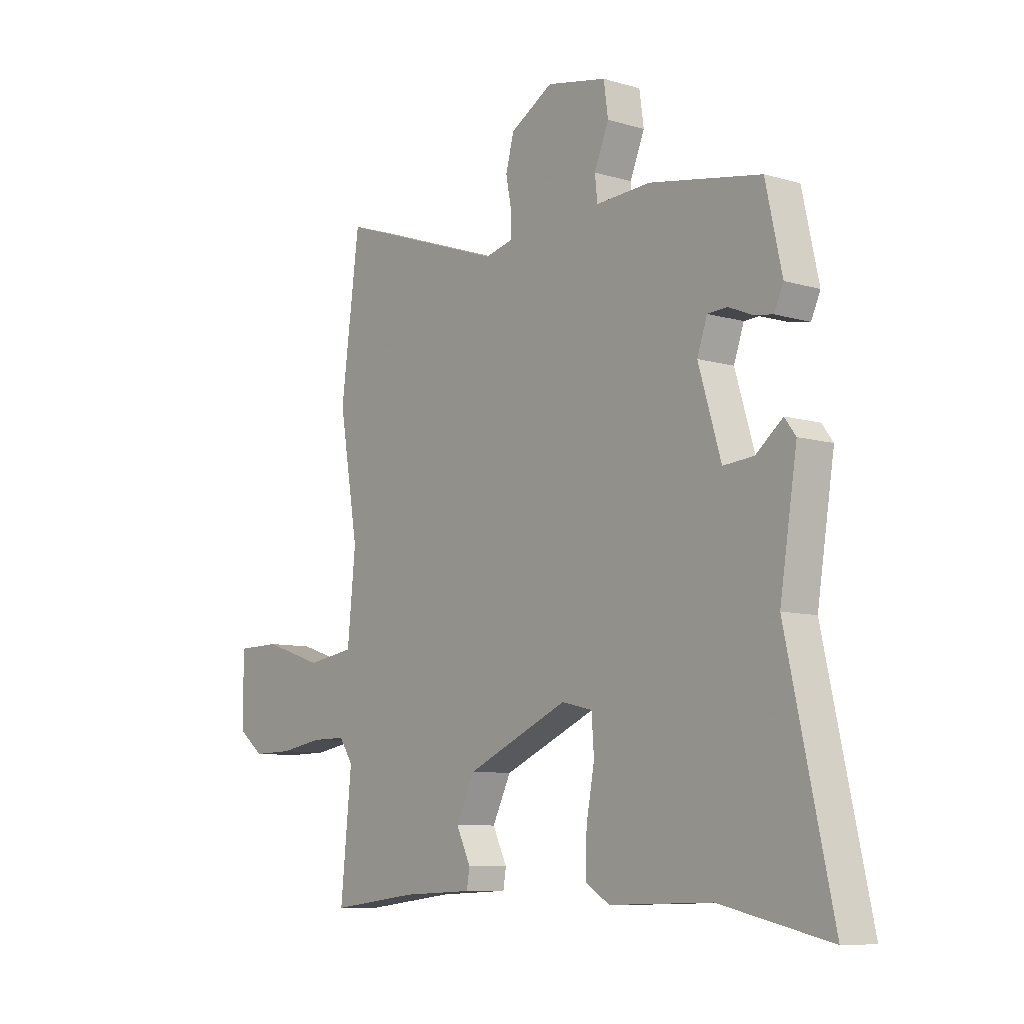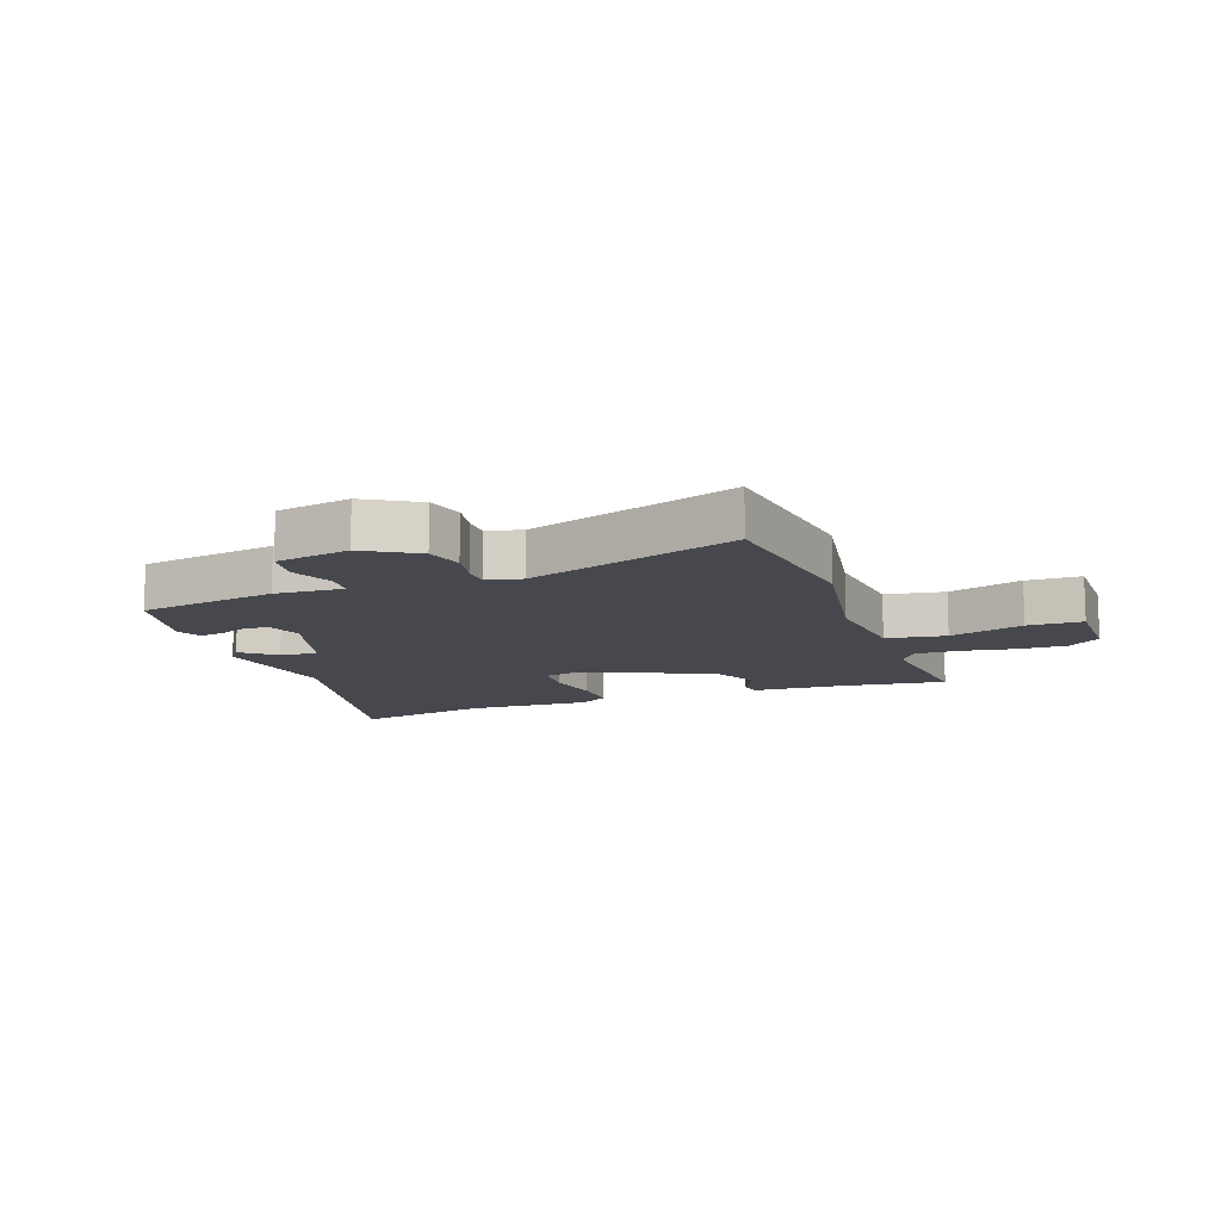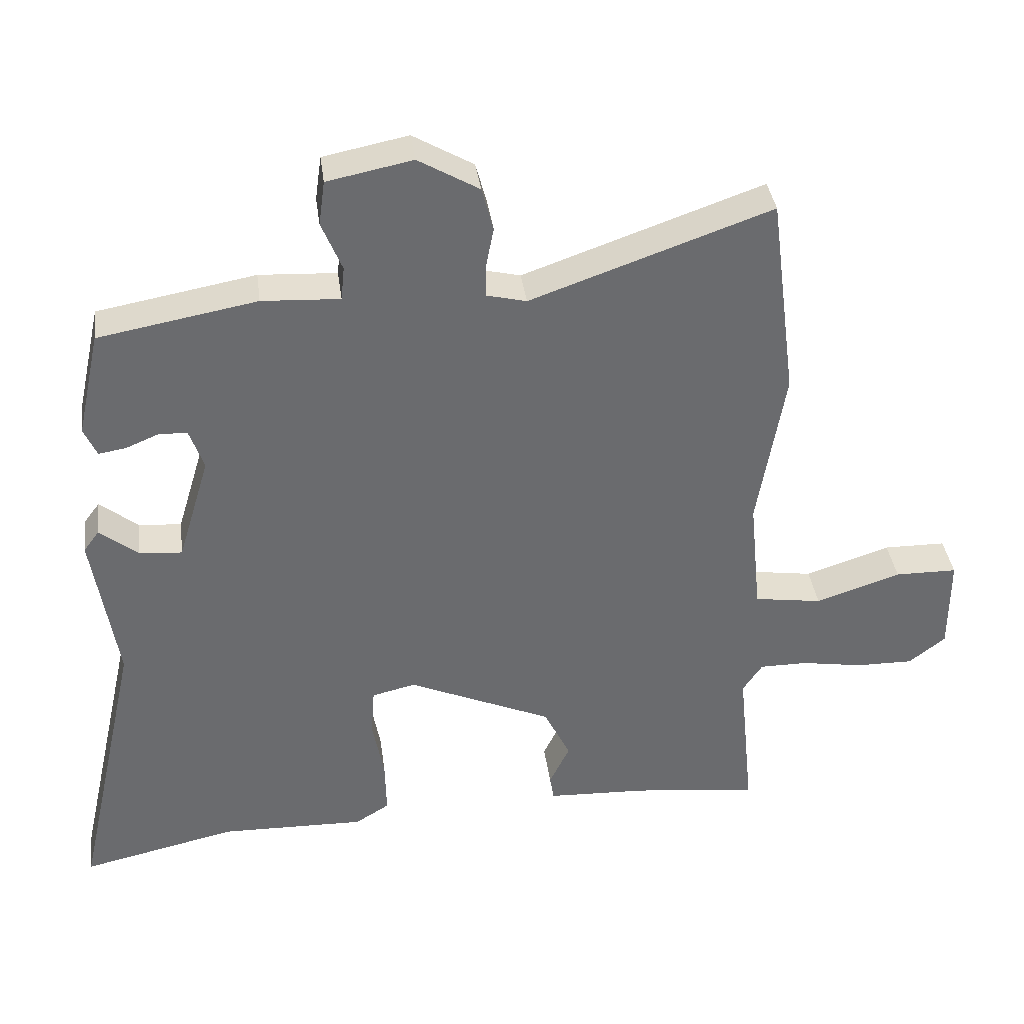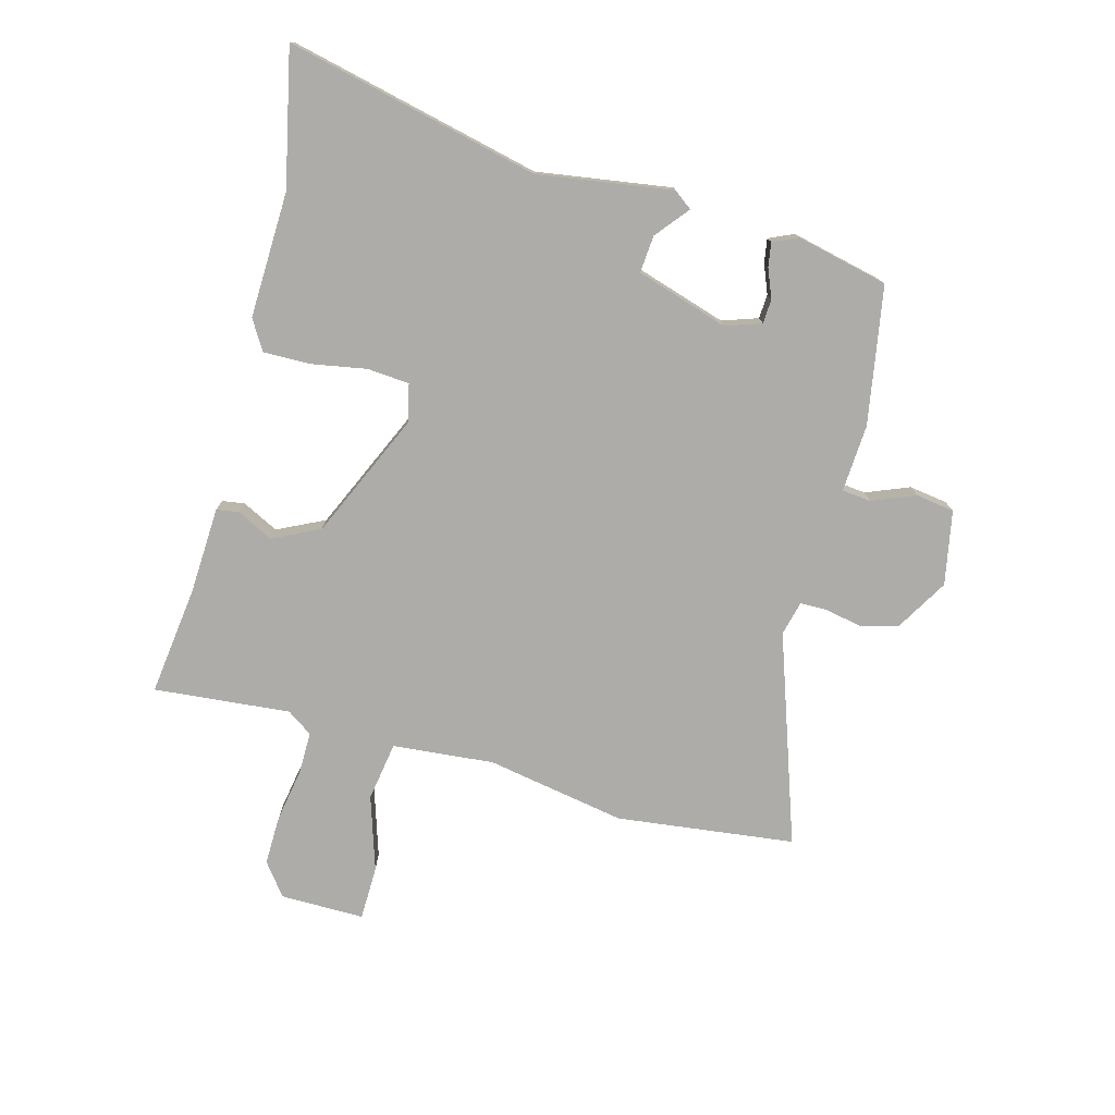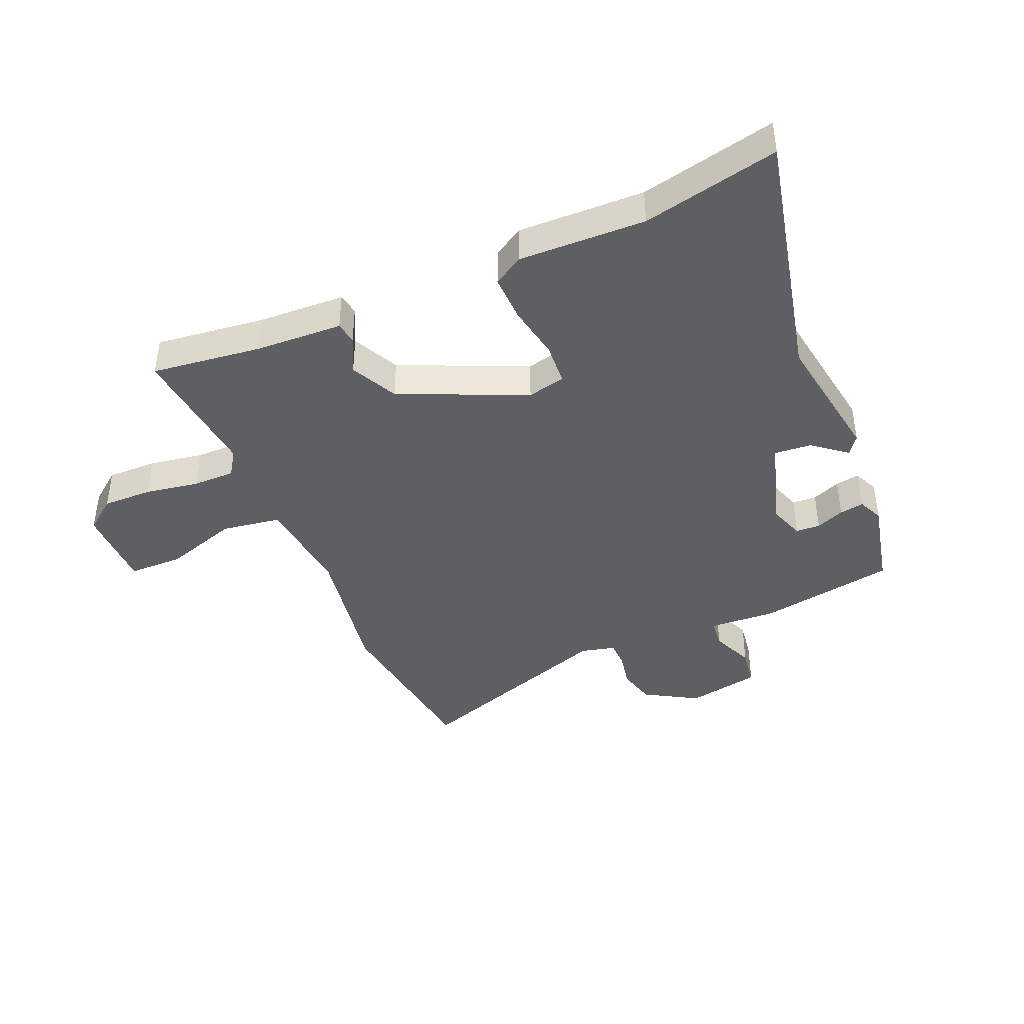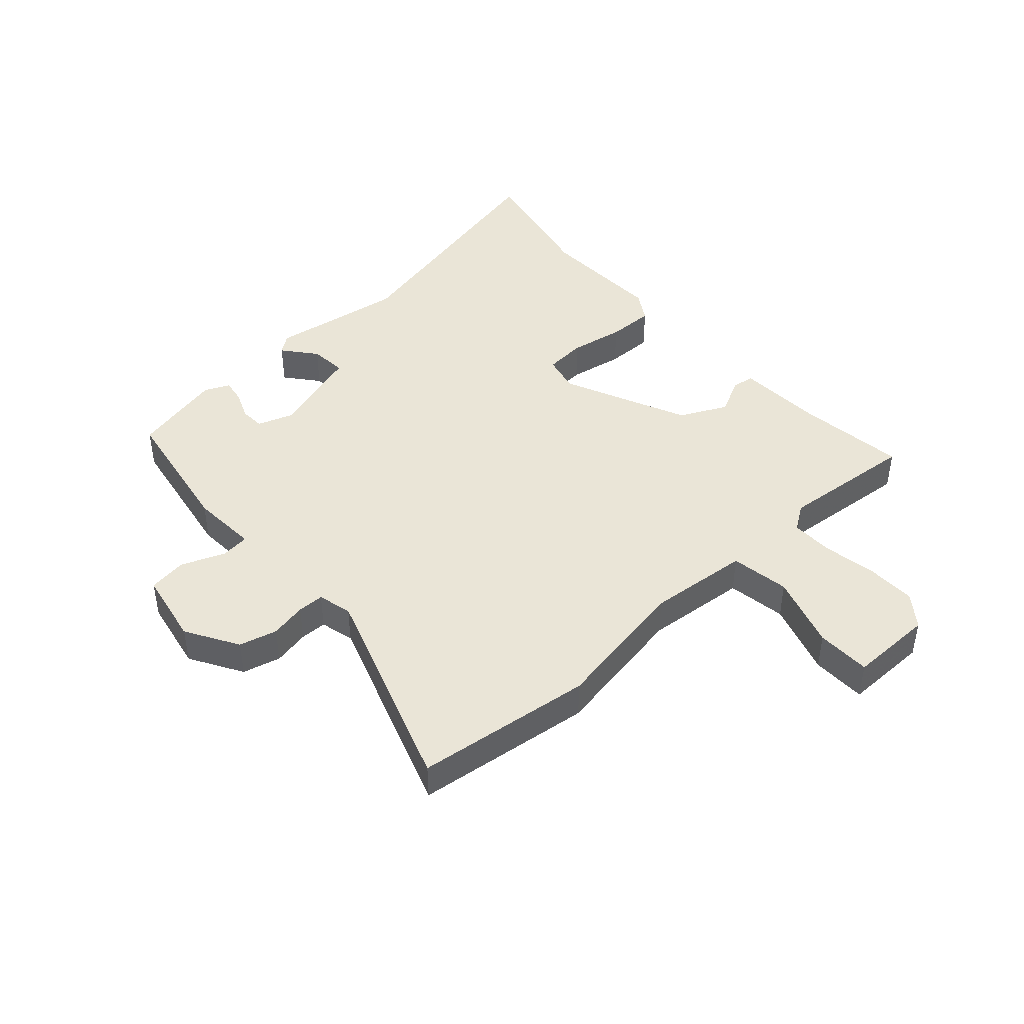
<metadata>
{"format":"obj","ext":"obj","renderer":"f3d","projection":"perspective","resolution":1024,"background":"white","views":[{"elev":-8.7,"azim":-128.5,"up":"+Z"},{"elev":-11.8,"azim":19.6,"up":"+Y"},{"elev":37.1,"azim":-7.5,"up":"+Z"},{"elev":-76.7,"azim":-105.5,"up":"+Y"},{"elev":-41.4,"azim":-157.0,"up":"+Y"},{"elev":44.1,"azim":47.5,"up":"+Y"}]}
</metadata>
<code>
v -0.479 0.07 0.504
v -0.247 0.07 0.546
v -0.133 0.07 0.54
v -0.128 0.07 0.589
v -0.158 0.07 0.662
v -0.149 0.07 0.727
v -0.024 0.07 0.752
v 0.065 0.07 0.7
v 0.082 0.07 0.636
v 0.07 0.07 0.574
v 0.071 0.07 0.529
v 0.129 0.07 0.515
v 0.482 0.07 0.639
v 0.521 0.07 0.339
v 0.481 0.07 0.103
v 0.498 0.07 -0.068
v 0.598 0.07 -0.083
v 0.723 0.07 -0.042
v 0.815 0.07 -0.043
v 0.815 0.07 -0.185
v 0.761 0.07 -0.227
v 0.677 0.07 -0.226
v 0.586 0.07 -0.211
v 0.515 0.07 -0.211
v 0.486 0.07 -0.254
v 0.509 0.07 -0.484
v 0.324 0.07 -0.462
v 0.177 0.07 -0.456
v 0.171 0.07 -0.419
v 0.201 0.07 -0.357
v 0.162 0.07 -0.278
v -0.05 0.07 -0.185
v -0.114 0.07 -0.2
v -0.119 0.07 -0.271
v -0.102 0.07 -0.363
v -0.1 0.07 -0.443
v -0.15 0.07 -0.474
v -0.363 0.07 -0.469
v -0.591 0.07 -0.52
v -0.496 0.07 -0.092
v -0.532 0.07 0.135
v -0.509 0.07 0.166
v -0.453 0.07 0.121
v -0.39 0.07 0.116
v -0.343 0.07 0.272
v -0.364 0.07 0.332
v -0.405 0.07 0.334
v -0.453 0.07 0.314
v -0.494 0.07 0.307
v -0.513 0.07 0.349
v -0.479 0 0.504
v -0.247 0 0.546
v -0.133 0 0.54
v -0.128 0 0.589
v -0.158 0 0.662
v -0.149 0 0.727
v -0.024 0 0.752
v 0.065 0 0.7
v 0.082 0 0.636
v 0.07 0 0.574
v 0.071 0 0.529
v 0.129 0 0.515
v 0.482 0 0.639
v 0.521 0 0.339
v 0.481 0 0.103
v 0.498 0 -0.068
v 0.598 0 -0.083
v 0.723 0 -0.042
v 0.815 0 -0.043
v 0.815 0 -0.185
v 0.761 0 -0.227
v 0.677 0 -0.226
v 0.586 0 -0.211
v 0.515 0 -0.211
v 0.486 0 -0.254
v 0.509 0 -0.484
v 0.324 0 -0.462
v 0.177 0 -0.456
v 0.171 0 -0.419
v 0.201 0 -0.357
v 0.162 0 -0.278
v -0.05 0 -0.185
v -0.114 0 -0.2
v -0.119 0 -0.271
v -0.102 0 -0.363
v -0.1 0 -0.443
v -0.15 0 -0.474
v -0.363 0 -0.469
v -0.591 0 -0.52
v -0.496 0 -0.092
v -0.532 0 0.135
v -0.509 0 0.166
v -0.453 0 0.121
v -0.39 0 0.116
v -0.343 0 0.272
v -0.364 0 0.332
v -0.405 0 0.334
v -0.453 0 0.314
v -0.494 0 0.307
v -0.513 0 0.349
f 47 48 49 50
f 46 47 50 1
f 40 41 42 43
f 40 43 44
f 38 39 40 44
f 37 38 44 45
f 34 35 36 37
f 33 34 37 45
f 27 28 29 30
f 25 26 27 30
f 24 25 30 31
f 20 21 22 23
f 20 23 24
f 17 18 19 20
f 16 17 20 24
f 12 13 14 15
f 11 12 15 16
f 7 8 9 10
f 7 10 11
f 4 5 6 7
f 3 4 7 11
f 46 1 2 3
f 32 33 45 46
f 24 31 32 46
f 16 24 46
f 3 11 16 46
f 100 99 98 97
f 51 100 97 96
f 93 92 91 90
f 94 93 90
f 94 90 89 88
f 95 94 88 87
f 87 86 85 84
f 95 87 84 83
f 80 79 78 77
f 80 77 76 75
f 81 80 75 74
f 73 72 71 70
f 74 73 70
f 70 69 68 67
f 74 70 67 66
f 65 64 63 62
f 66 65 62 61
f 60 59 58 57
f 61 60 57
f 57 56 55 54
f 61 57 54 53
f 53 52 51 96
f 96 95 83 82
f 96 82 81 74
f 96 74 66
f 96 66 61 53
f 1 51 52 2
f 2 52 53 3
f 3 53 54 4
f 4 54 55 5
f 5 55 56 6
f 6 56 57 7
f 7 57 58 8
f 8 58 59 9
f 9 59 60 10
f 10 60 61 11
f 11 61 62 12
f 12 62 63 13
f 13 63 64 14
f 14 64 65 15
f 15 65 66 16
f 16 66 67 17
f 17 67 68 18
f 18 68 69 19
f 19 69 70 20
f 20 70 71 21
f 21 71 72 22
f 22 72 73 23
f 23 73 74 24
f 24 74 75 25
f 25 75 76 26
f 26 76 77 27
f 27 77 78 28
f 28 78 79 29
f 29 79 80 30
f 30 80 81 31
f 31 81 82 32
f 32 82 83 33
f 33 83 84 34
f 34 84 85 35
f 35 85 86 36
f 36 86 87 37
f 37 87 88 38
f 38 88 89 39
f 39 89 90 40
f 40 90 91 41
f 41 91 92 42
f 42 92 93 43
f 43 93 94 44
f 44 94 95 45
f 45 95 96 46
f 46 96 97 47
f 47 97 98 48
f 48 98 99 49
f 49 99 100 50
f 50 100 51 1

</code>
